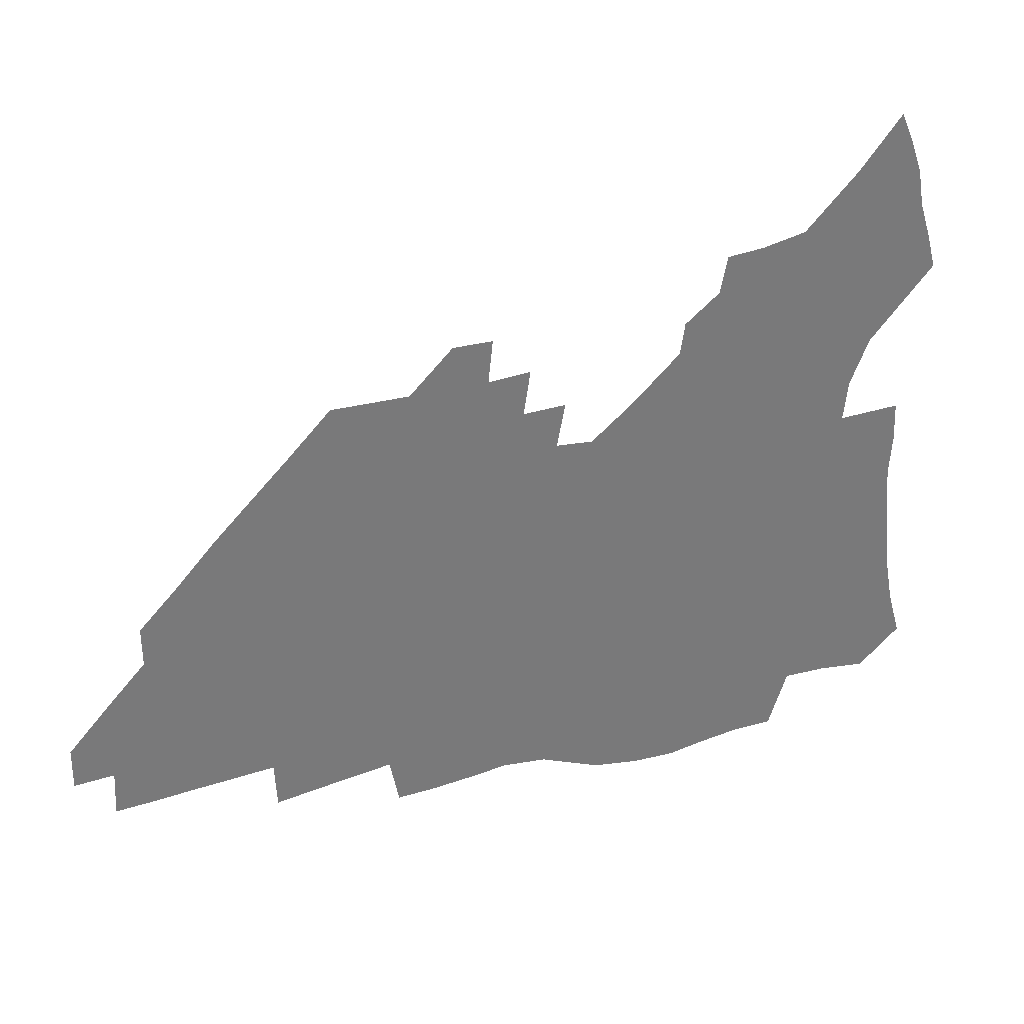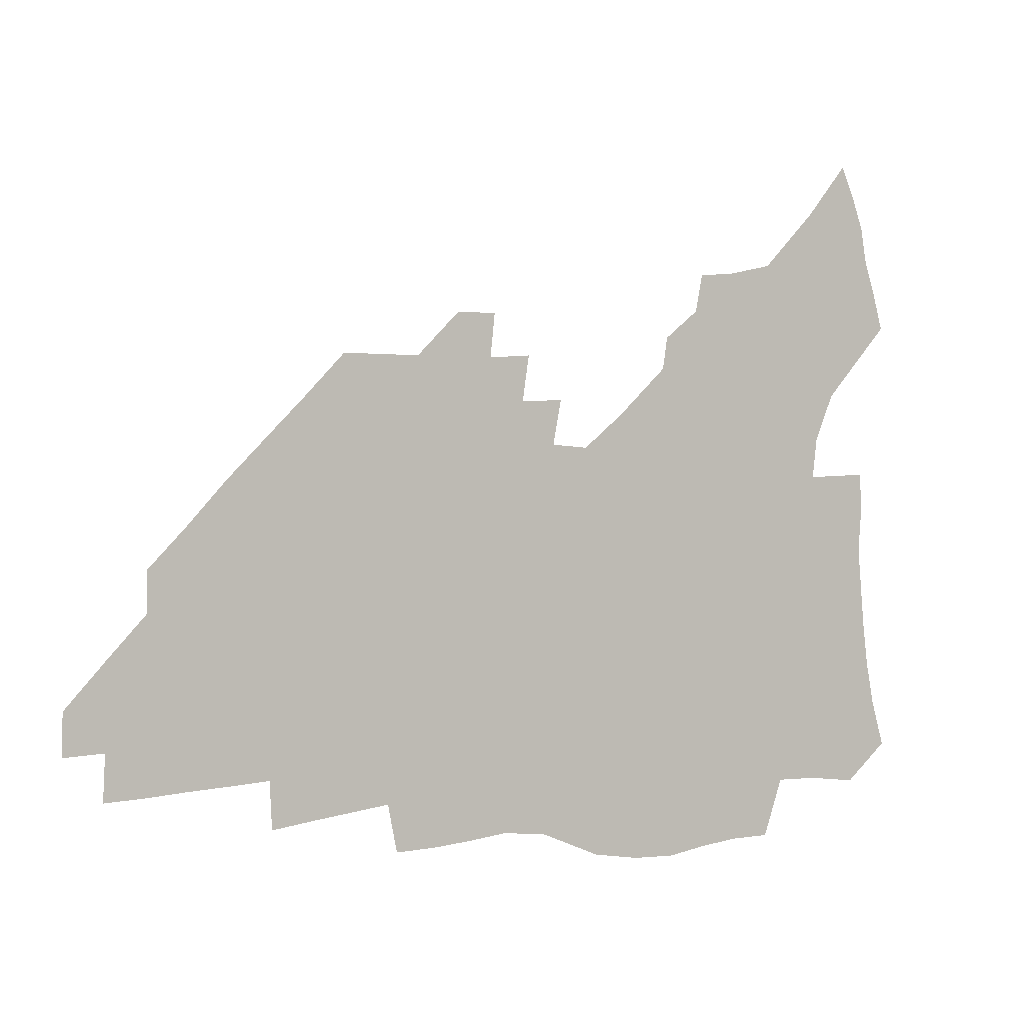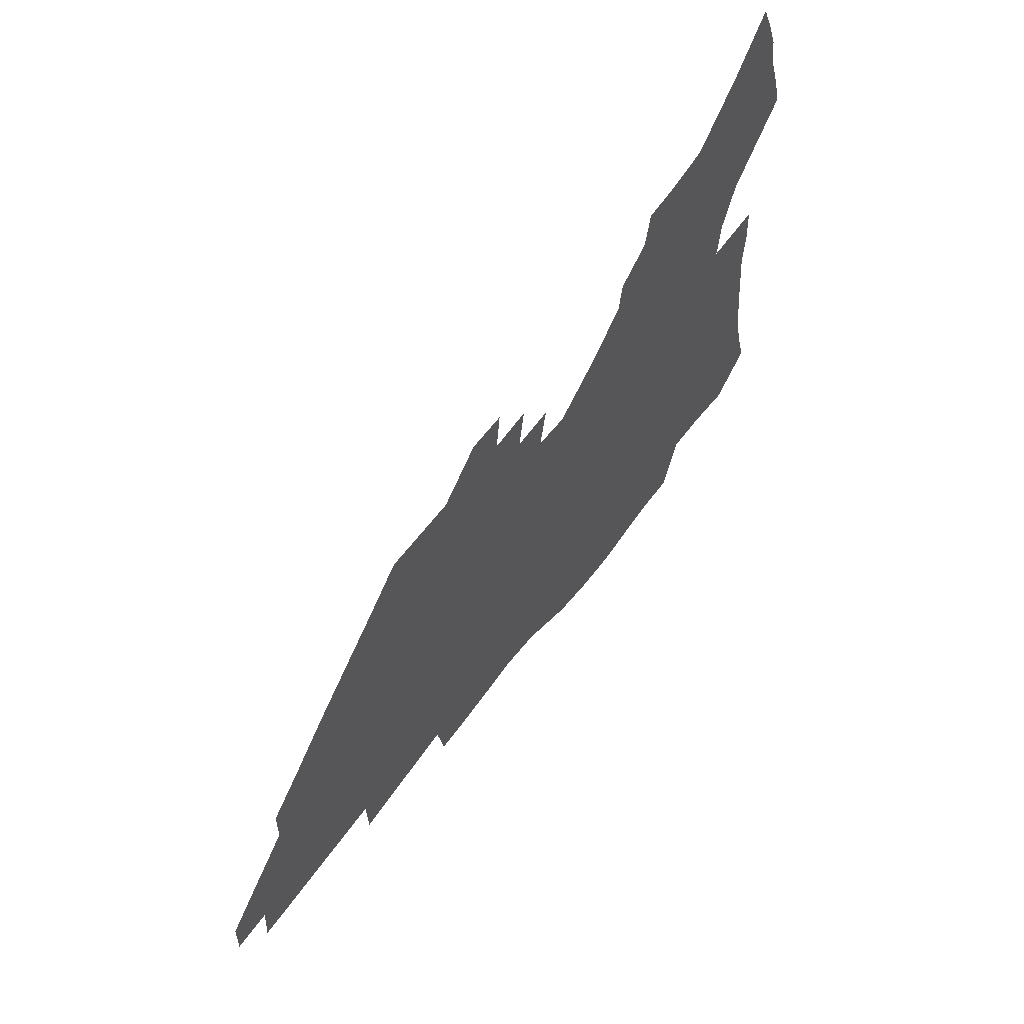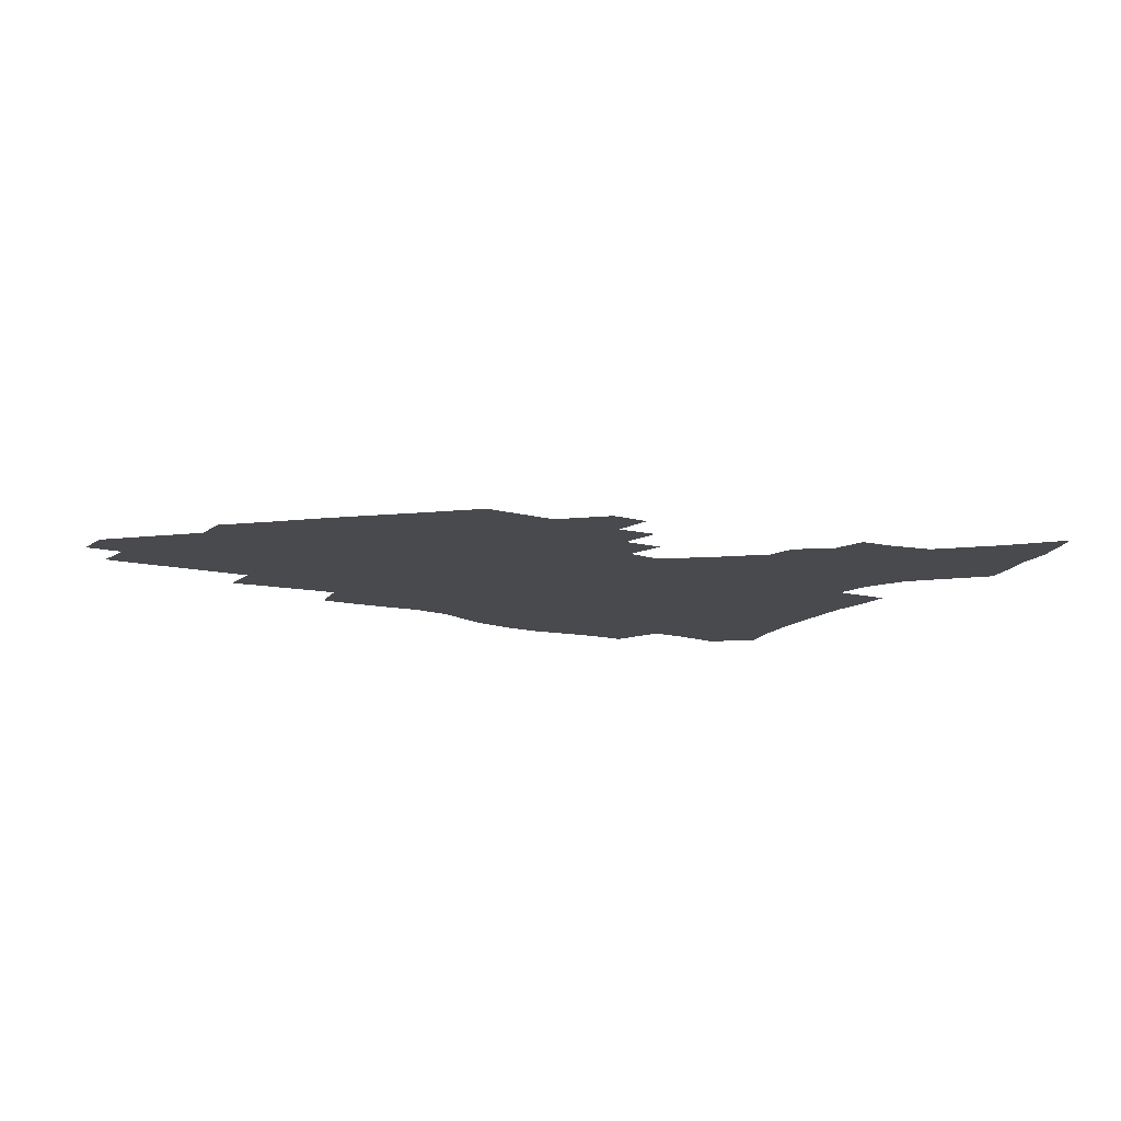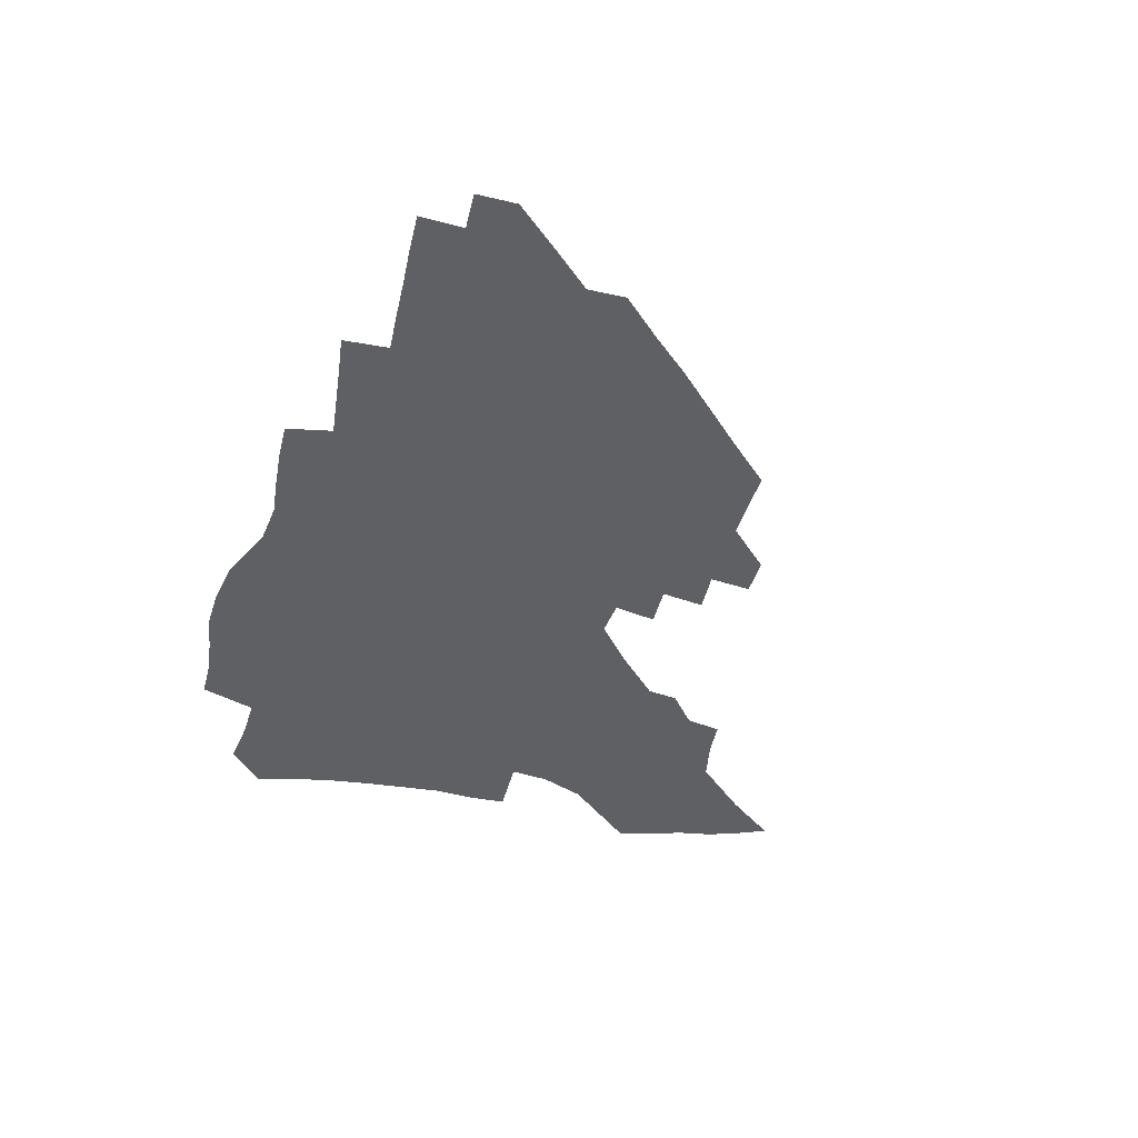
<metadata>
{"format":"obj","ext":"obj","renderer":"f3d","projection":"perspective","resolution":1024,"background":"white","views":[{"elev":32.9,"azim":158.8,"up":"+Y"},{"elev":2.4,"azim":151.4,"up":"+Y"},{"elev":59.3,"azim":125.8,"up":"+Y"},{"elev":-12.9,"azim":148.2,"up":"+Z"},{"elev":-42.3,"azim":74.9,"up":"+Z"}]}
</metadata>
<code>
v 256 191.2 0
v 260.9 208.4 0
v 263.8 224.4 0
v 265.7 239.9 0
v 267 255.2 0
v 268.4 270.4 0
v 267.2 285.5 0
v 267.8 300.4 0
v 271.9 177.2 0
v 277.6 195.2 0
v 281.1 211.2 0
v 284.3 226.7 0
v 285.8 241.5 0
v 287 256.1 0
v 290 271 0
v 291 285.3 0
v 291.1 299.7 0
v 289.4 314.6 0
v 282.3 331.9 0
v 257.9 358.9 0
v 261.6 372.3 0
v 265.7 385.2 0
v 268 398.7 0
v 272.3 411 0
v 277.3 422.6 0
v 290.3 179.7 0
v 295 196.8 0
v 299.3 213 0
v 301.8 227.8 0
v 303 242 0
v 304.9 256.5 0
v 308.4 271.2 0
v 309.2 284.9 0
v 308.5 298.7 0
v 308.4 312.4 0
v 308.7 325.7 0
v 304.2 341.4 0
v 296.2 359.5 0
v 289.3 377.3 0
v 291.5 390.1 0
v 293.2 403.1 0
v 306 180.1 0
v 311 197.4 0
v 314.3 212.8 0
v 316.6 227.6 0
v 318.6 242 0
v 320.7 256.4 0
v 324 271 0
v 325.1 284.6 0
v 324.7 298.1 0
v 325.1 311.3 0
v 324.3 324.6 0
v 321.4 339.1 0
v 319.6 352.9 0
v 316.5 367.6 0
v 313.4 382.5 0
v 313.3 158.7 0
v 322.3 181.2 0
v 326.6 197.5 0
v 329.3 212.6 0
v 331 227 0
v 333.6 241.8 0
v 335.7 256 0
v 339.7 271 0
v 340.9 284.5 0
v 340.5 297.8 0
v 339.6 311.1 0
v 338.3 324.5 0
v 335.8 338.7 0
v 335.5 351.1 0
v 333.7 364.1 0
v 329.9 379.1 0
v 328.8 158.6 0
v 336.8 179.9 0
v 342.1 197.6 0
v 344.6 212.6 0
v 347.2 227.5 0
v 348.8 241.8 0
v 351.9 256.6 0
v 355.1 271.1 0
v 356.5 284.4 0
v 355.8 297.6 0
v 353.4 311.6 0
v 351.4 325.4 0
v 349.2 339.4 0
v 347.9 351.9 0
v 346.6 364.1 0
v 343.9 377.9 0
v 343.2 156.9 0
v 352.6 180.1 0
v 357.9 197.8 0
v 361.2 213.5 0
v 363.1 228.1 0
v 366 243 0
v 367.8 257.1 0
v 370.1 271.2 0
v 370.7 284.5 0
v 370.6 297.4 0
v 368.6 310.8 0
v 365.4 325.5 0
v 361.5 341.9 0
v 359.7 353.8 0
v 357.3 154.6 0
v 369 181.1 0
v 374.6 199 0
v 378.1 214.7 0
v 379.6 229.1 0
v 382.7 244.2 0
v 384.1 258.1 0
v 384.8 271.6 0
v 384.8 284.7 0
v 384.2 297.6 0
v 382.3 311.1 0
v 379.8 324.8 0
v 373.3 155.2 0
v 385.5 182.3 0
v 392 201 0
v 394.2 215.8 0
v 396.2 230.4 0
v 397.6 244.5 0
v 398.1 258.2 0
v 398.4 271.7 0
v 398.4 285.1 0
v 397.3 298.6 0
v 395.6 312.1 0
v 390.7 158.1 0
v 403.2 185.1 0
v 407.7 202 0
v 409.5 216.5 0
v 411 230.7 0
v 411.5 244.4 0
v 412.1 258.3 0
v 412.1 271.8 0
v 412.6 285.4 0
v 411.1 299.4 0
v 409.5 313.3 0
v 406.3 329.9 0
v 413.5 167.8 0
v 419.8 187.2 0
v 422.2 201.9 0
v 423.9 216.3 0
v 425.5 230.7 0
v 425.7 244.4 0
v 426.4 258.5 0
v 426.4 272.3 0
v 425.9 286.2 0
v 425.1 300.2 0
v 423.7 314.7 0
v 422.5 329.4 0
v 420 346.2 0
v 430 169.7 0
v 434.6 187.2 0
v 436.6 201.7 0
v 438.2 216.1 0
v 439.3 230.3 0
v 440 244.4 0
v 440.4 258.4 0
v 440.3 272.4 0
v 440.1 286.4 0
v 439.8 300.4 0
v 438.6 314.9 0
v 437.2 330.1 0
v 436 345.3 0
v 434.2 361.5 0
v 444.5 168.2 0
v 448.8 186.3 0
v 450.9 201 0
v 452.8 216 0
v 453.5 230 0
v 453.9 244.1 0
v 454.3 258.2 0
v 454.5 272.4 0
v 454.1 286.7 0
v 453.9 300.8 0
v 453 315.4 0
v 452 330.2 0
v 450.9 345.4 0
v 449.2 361.8 0
v 459.3 167 0
v 463.1 184.9 0
v 465.3 200.4 0
v 466.8 215.2 0
v 467.8 229.6 0
v 468.2 243.8 0
v 468.5 258.1 0
v 469 272.3 0
v 468.7 286.5 0
v 468.1 301.2 0
v 467.5 315.7 0
v 466.7 330.2 0
v 465.5 345.8 0
v 474.3 166.6 0
v 477.8 184.3 0
v 479.8 199.6 0
v 481 214.3 0
v 482 229.1 0
v 482.6 243.6 0
v 482.8 258 0
v 482.9 272.3 0
v 482.9 286.5 0
v 482.3 301.8 0
v 481.8 316.1 0
v 481.1 330.7 0
v 480.1 346 0
v 492.6 182.5 0
v 494.3 198.9 0
v 495.3 213.6 0
v 496.4 228.8 0
v 497.1 243.5 0
v 497.2 257.8 0
v 497.2 272.2 0
v 497.1 286.6 0
v 496.5 301.8 0
v 496.1 316.2 0
v 495.5 330.7 0
v 494.6 346.3 0
v 507.6 180.8 0
v 508.8 197.8 0
v 509.9 213.2 0
v 510.6 228.4 0
v 511.1 243.1 0
v 511.4 257.6 0
v 511.6 272 0
v 511.3 286.5 0
v 510.8 301.5 0
v 510.4 316.1 0
v 509.9 330.7 0
v 522.8 178.8 0
v 523.7 196.4 0
v 524.5 212.2 0
v 524.9 227.8 0
v 525.3 242.7 0
v 525.5 257.4 0
v 525.5 271.8 0
v 525.4 286.5 0
v 525.2 301.2 0
v 524.7 316.1 0
v 538.7 195.5 0
v 539 211.9 0
v 539.2 227.6 0
v 539.6 242.4 0
v 539.8 257 0
v 539.5 271.8 0
v 539.5 286.3 0
v 539.4 301.6 0
v 553.8 194.8 0
v 553.6 211.7 0
v 553.7 227.1 0
v 554 242 0
v 553.9 257 0
v 553.8 271.7 0
v 553.6 286.3 0
v 569.1 193.9 0
v 568.6 210.7 0
v 568.3 226.5 0
v 568.4 241.7 0
v 568.1 256.9 0
v 568.2 271.6 0
v 584.1 193.3 0
v 583.3 210.3 0
v 583.3 225.8 0
v 582.6 241.7 0
v 598.1 209.7 0
v 597.9 225.3 0
f 9 10 1
f 1 10 2
f 10 11 2
f 2 11 3
f 11 12 3
f 3 12 4
f 12 13 4
f 4 13 5
f 13 14 5
f 5 14 6
f 14 15 6
f 6 15 7
f 15 16 7
f 7 16 8
f 16 17 8
f 9 26 10
f 26 27 10
f 10 27 11
f 27 28 11
f 11 28 12
f 28 29 12
f 12 29 13
f 29 30 13
f 13 30 14
f 30 31 14
f 14 31 15
f 31 32 15
f 15 32 16
f 32 33 16
f 16 33 17
f 33 34 17
f 17 34 18
f 34 35 18
f 18 35 19
f 35 36 19
f 19 36 20
f 36 37 20
f 20 37 21
f 37 38 21
f 21 38 22
f 38 39 22
f 22 39 23
f 39 40 23
f 23 40 24
f 40 41 24
f 24 41 25
f 26 42 27
f 42 43 27
f 27 43 28
f 43 44 28
f 28 44 29
f 44 45 29
f 29 45 30
f 45 46 30
f 30 46 31
f 46 47 31
f 31 47 32
f 47 48 32
f 32 48 33
f 48 49 33
f 33 49 34
f 49 50 34
f 34 50 35
f 50 51 35
f 35 51 36
f 51 52 36
f 36 52 37
f 52 53 37
f 37 53 38
f 53 54 38
f 38 54 39
f 54 55 39
f 39 55 40
f 55 56 40
f 40 56 41
f 57 58 42
f 42 58 43
f 58 59 43
f 43 59 44
f 59 60 44
f 44 60 45
f 60 61 45
f 45 61 46
f 61 62 46
f 46 62 47
f 62 63 47
f 47 63 48
f 63 64 48
f 48 64 49
f 64 65 49
f 49 65 50
f 65 66 50
f 50 66 51
f 66 67 51
f 51 67 52
f 67 68 52
f 52 68 53
f 68 69 53
f 53 69 54
f 69 70 54
f 54 70 55
f 70 71 55
f 55 71 56
f 71 72 56
f 57 73 58
f 73 74 58
f 58 74 59
f 74 75 59
f 59 75 60
f 75 76 60
f 60 76 61
f 76 77 61
f 61 77 62
f 77 78 62
f 62 78 63
f 78 79 63
f 63 79 64
f 79 80 64
f 64 80 65
f 80 81 65
f 65 81 66
f 81 82 66
f 66 82 67
f 82 83 67
f 67 83 68
f 83 84 68
f 68 84 69
f 84 85 69
f 69 85 70
f 85 86 70
f 70 86 71
f 86 87 71
f 71 87 72
f 87 88 72
f 73 89 74
f 89 90 74
f 74 90 75
f 90 91 75
f 75 91 76
f 91 92 76
f 76 92 77
f 92 93 77
f 77 93 78
f 93 94 78
f 78 94 79
f 94 95 79
f 79 95 80
f 95 96 80
f 80 96 81
f 96 97 81
f 81 97 82
f 97 98 82
f 82 98 83
f 98 99 83
f 83 99 84
f 99 100 84
f 84 100 85
f 100 101 85
f 85 101 86
f 101 102 86
f 86 102 87
f 89 103 90
f 103 104 90
f 90 104 91
f 104 105 91
f 91 105 92
f 105 106 92
f 92 106 93
f 106 107 93
f 93 107 94
f 107 108 94
f 94 108 95
f 108 109 95
f 95 109 96
f 109 110 96
f 96 110 97
f 110 111 97
f 97 111 98
f 111 112 98
f 98 112 99
f 112 113 99
f 99 113 100
f 113 114 100
f 100 114 101
f 103 115 104
f 115 116 104
f 104 116 105
f 116 117 105
f 105 117 106
f 117 118 106
f 106 118 107
f 118 119 107
f 107 119 108
f 119 120 108
f 108 120 109
f 120 121 109
f 109 121 110
f 121 122 110
f 110 122 111
f 122 123 111
f 111 123 112
f 123 124 112
f 112 124 113
f 124 125 113
f 113 125 114
f 115 126 116
f 126 127 116
f 116 127 117
f 127 128 117
f 117 128 118
f 128 129 118
f 118 129 119
f 129 130 119
f 119 130 120
f 130 131 120
f 120 131 121
f 131 132 121
f 121 132 122
f 132 133 122
f 122 133 123
f 133 134 123
f 123 134 124
f 134 135 124
f 124 135 125
f 135 136 125
f 126 138 127
f 138 139 127
f 127 139 128
f 139 140 128
f 128 140 129
f 140 141 129
f 129 141 130
f 141 142 130
f 130 142 131
f 142 143 131
f 131 143 132
f 143 144 132
f 132 144 133
f 144 145 133
f 133 145 134
f 145 146 134
f 134 146 135
f 146 147 135
f 135 147 136
f 147 148 136
f 136 148 137
f 148 149 137
f 138 151 139
f 151 152 139
f 139 152 140
f 152 153 140
f 140 153 141
f 153 154 141
f 141 154 142
f 154 155 142
f 142 155 143
f 155 156 143
f 143 156 144
f 156 157 144
f 144 157 145
f 157 158 145
f 145 158 146
f 158 159 146
f 146 159 147
f 159 160 147
f 147 160 148
f 160 161 148
f 148 161 149
f 161 162 149
f 149 162 150
f 162 163 150
f 151 165 152
f 165 166 152
f 152 166 153
f 166 167 153
f 153 167 154
f 167 168 154
f 154 168 155
f 168 169 155
f 155 169 156
f 169 170 156
f 156 170 157
f 170 171 157
f 157 171 158
f 171 172 158
f 158 172 159
f 172 173 159
f 159 173 160
f 173 174 160
f 160 174 161
f 174 175 161
f 161 175 162
f 175 176 162
f 162 176 163
f 176 177 163
f 163 177 164
f 177 178 164
f 165 179 166
f 179 180 166
f 166 180 167
f 180 181 167
f 167 181 168
f 181 182 168
f 168 182 169
f 182 183 169
f 169 183 170
f 183 184 170
f 170 184 171
f 184 185 171
f 171 185 172
f 185 186 172
f 172 186 173
f 186 187 173
f 173 187 174
f 187 188 174
f 174 188 175
f 188 189 175
f 175 189 176
f 189 190 176
f 176 190 177
f 190 191 177
f 177 191 178
f 179 192 180
f 192 193 180
f 180 193 181
f 193 194 181
f 181 194 182
f 194 195 182
f 182 195 183
f 195 196 183
f 183 196 184
f 196 197 184
f 184 197 185
f 197 198 185
f 185 198 186
f 198 199 186
f 186 199 187
f 199 200 187
f 187 200 188
f 200 201 188
f 188 201 189
f 201 202 189
f 189 202 190
f 202 203 190
f 190 203 191
f 203 204 191
f 193 205 194
f 205 206 194
f 194 206 195
f 206 207 195
f 195 207 196
f 207 208 196
f 196 208 197
f 208 209 197
f 197 209 198
f 209 210 198
f 198 210 199
f 210 211 199
f 199 211 200
f 211 212 200
f 200 212 201
f 212 213 201
f 201 213 202
f 213 214 202
f 202 214 203
f 214 215 203
f 203 215 204
f 215 216 204
f 205 217 206
f 217 218 206
f 206 218 207
f 218 219 207
f 207 219 208
f 219 220 208
f 208 220 209
f 220 221 209
f 209 221 210
f 221 222 210
f 210 222 211
f 222 223 211
f 211 223 212
f 223 224 212
f 212 224 213
f 224 225 213
f 213 225 214
f 225 226 214
f 214 226 215
f 226 227 215
f 215 227 216
f 217 228 218
f 228 229 218
f 218 229 219
f 229 230 219
f 219 230 220
f 230 231 220
f 220 231 221
f 231 232 221
f 221 232 222
f 232 233 222
f 222 233 223
f 233 234 223
f 223 234 224
f 234 235 224
f 224 235 225
f 235 236 225
f 225 236 226
f 236 237 226
f 226 237 227
f 229 238 230
f 238 239 230
f 230 239 231
f 239 240 231
f 231 240 232
f 240 241 232
f 232 241 233
f 241 242 233
f 233 242 234
f 242 243 234
f 234 243 235
f 243 244 235
f 235 244 236
f 244 245 236
f 236 245 237
f 238 246 239
f 246 247 239
f 239 247 240
f 247 248 240
f 240 248 241
f 248 249 241
f 241 249 242
f 249 250 242
f 242 250 243
f 250 251 243
f 243 251 244
f 251 252 244
f 244 252 245
f 246 253 247
f 253 254 247
f 247 254 248
f 254 255 248
f 248 255 249
f 255 256 249
f 249 256 250
f 256 257 250
f 250 257 251
f 257 258 251
f 251 258 252
f 253 259 254
f 259 260 254
f 254 260 255
f 260 261 255
f 255 261 256
f 261 262 256
f 256 262 257
f 260 263 261
f 263 264 261
f 261 264 262

</code>
